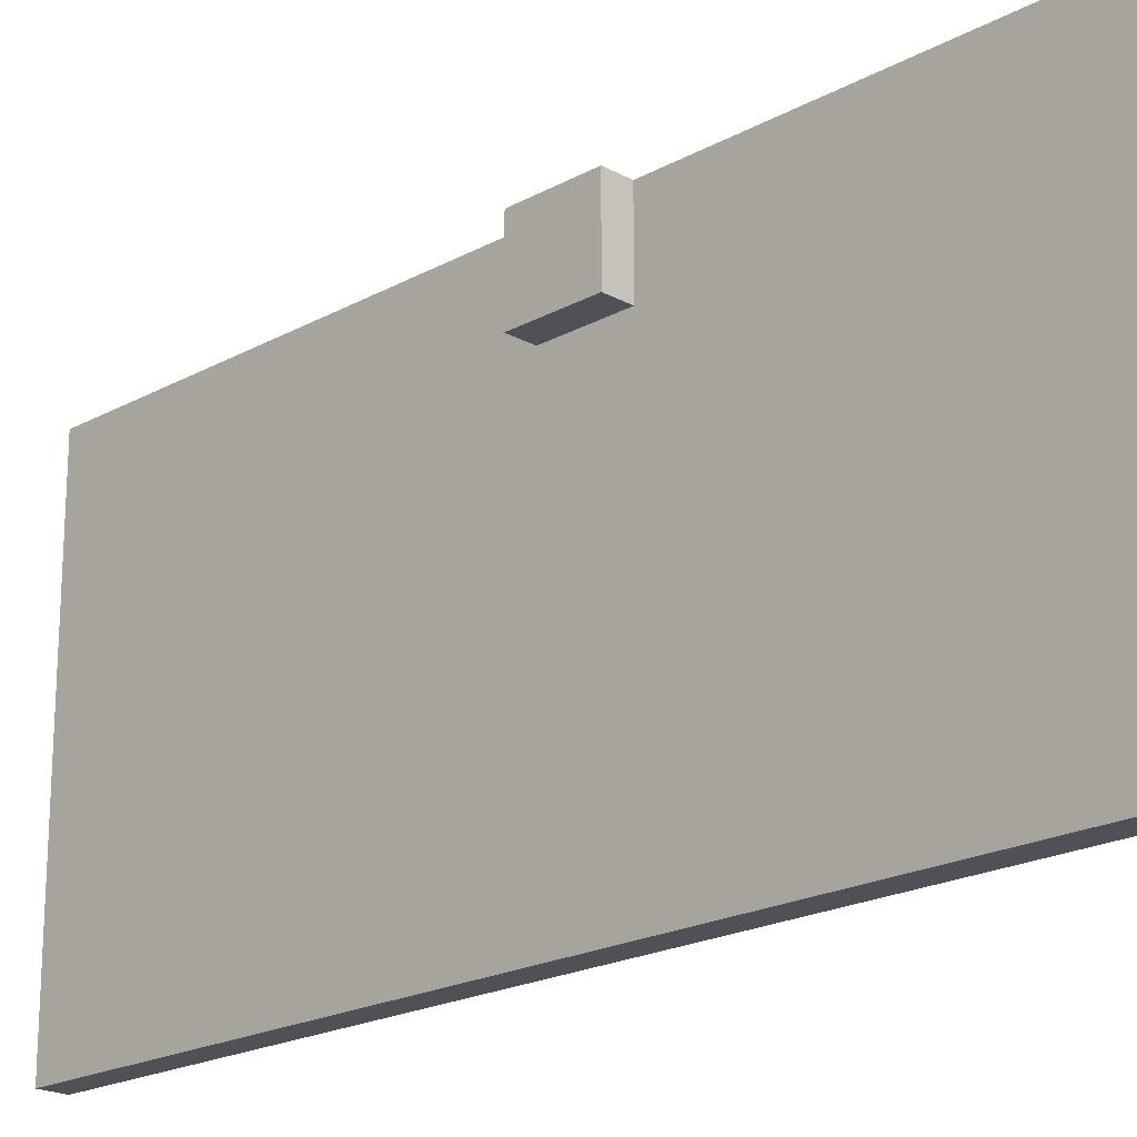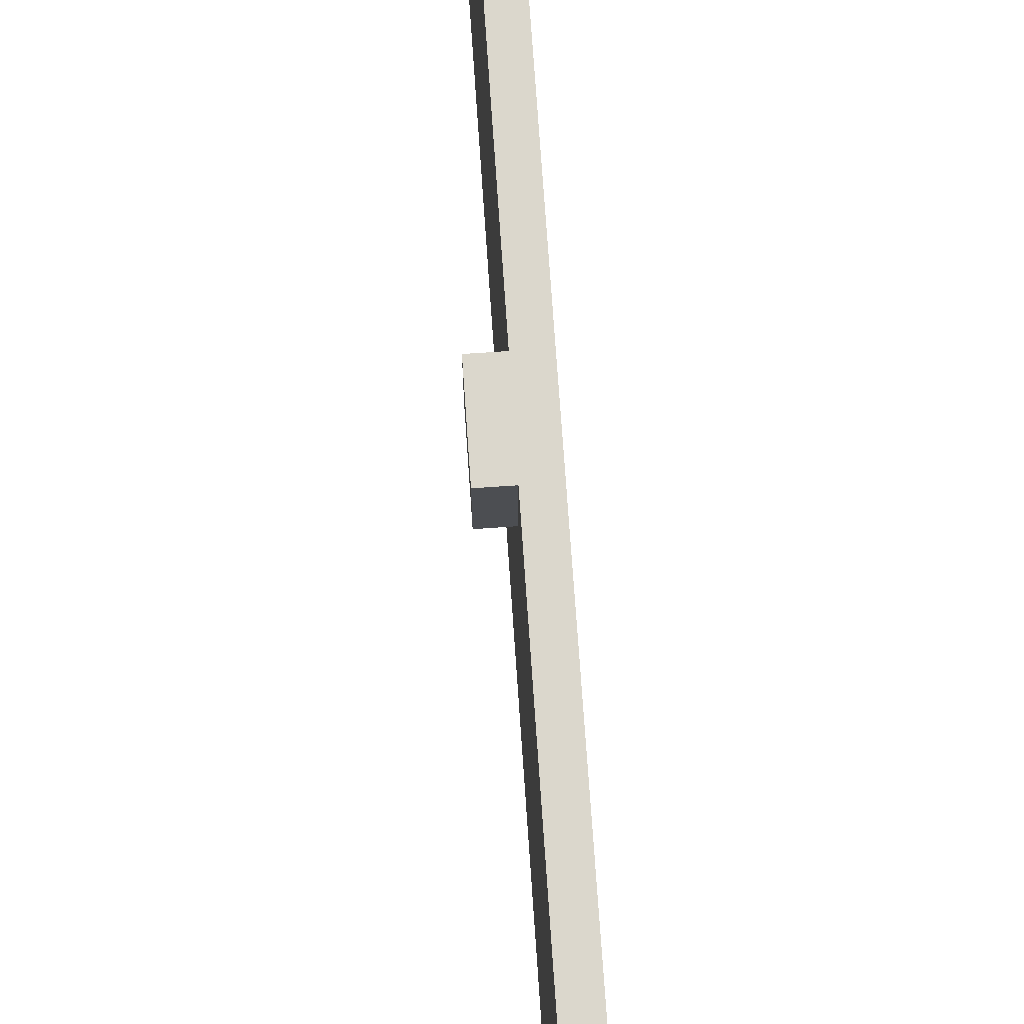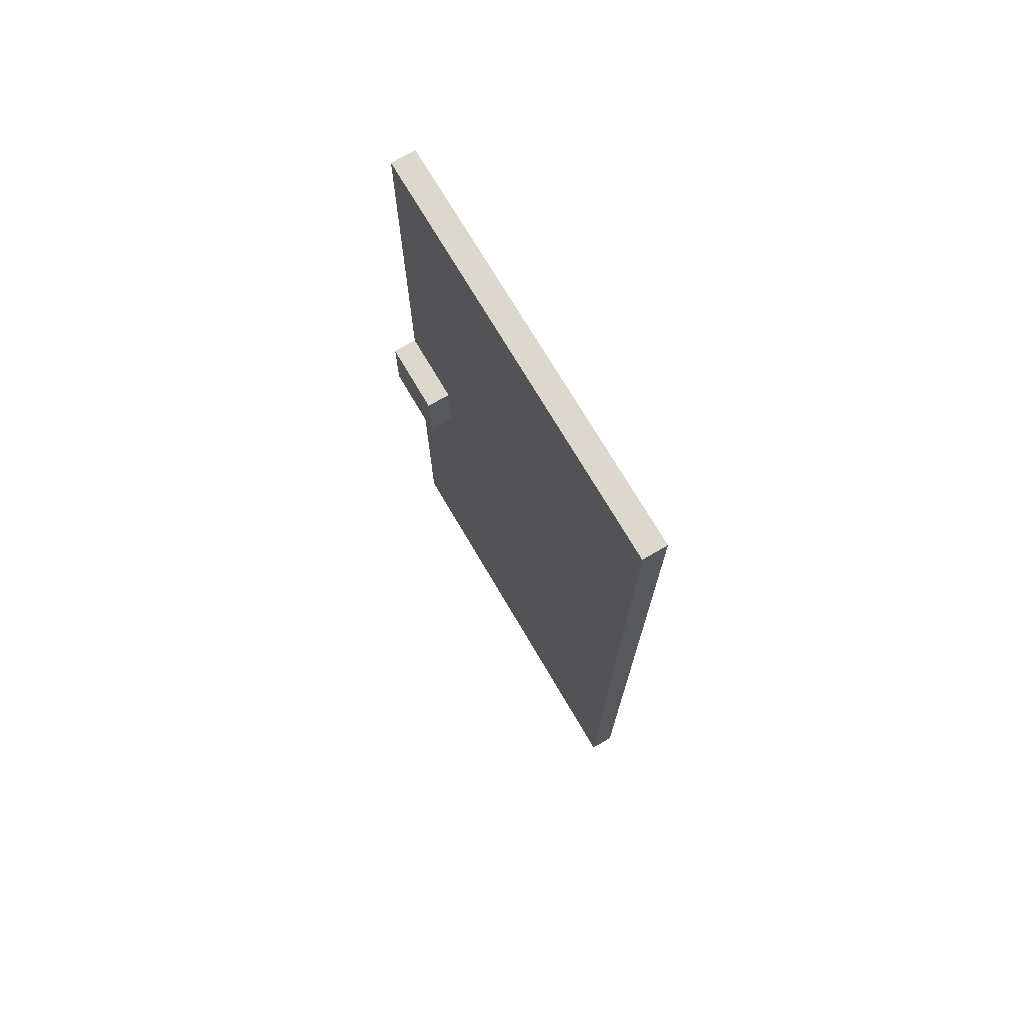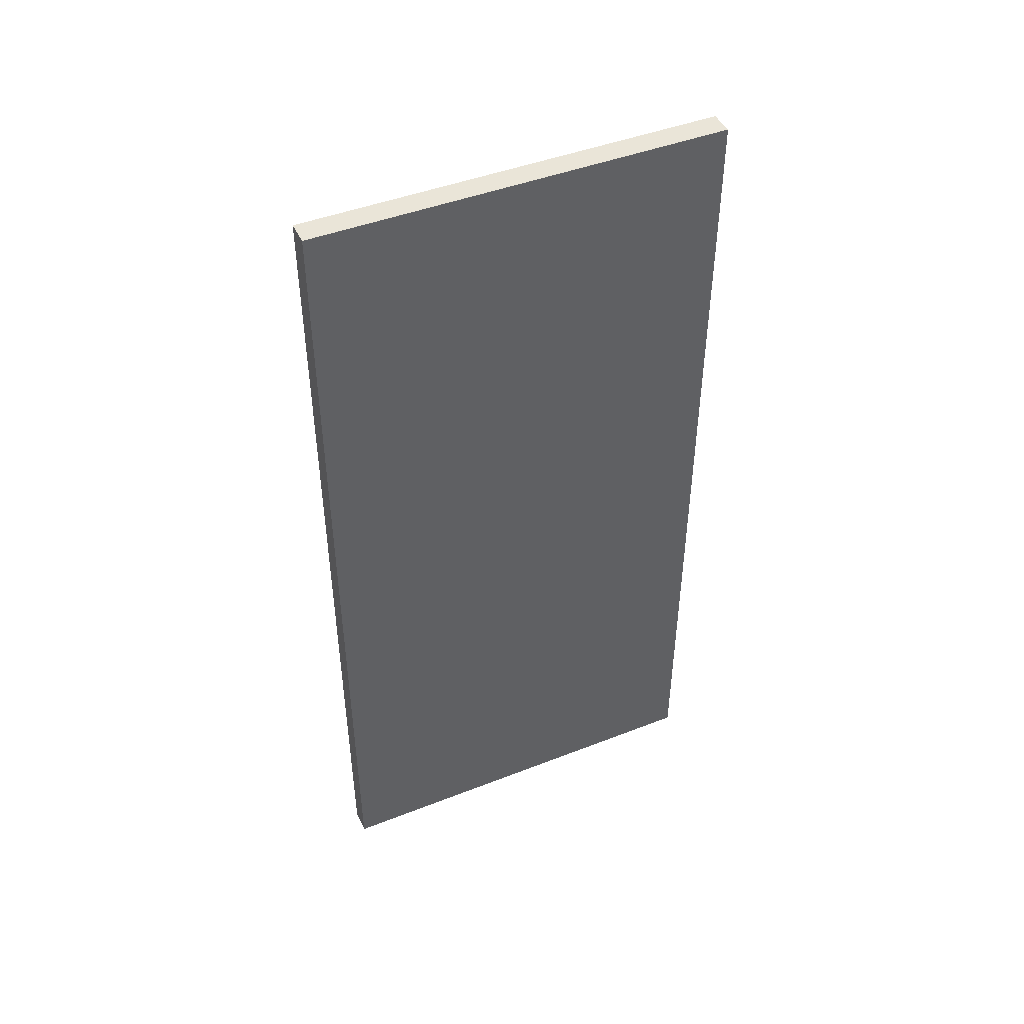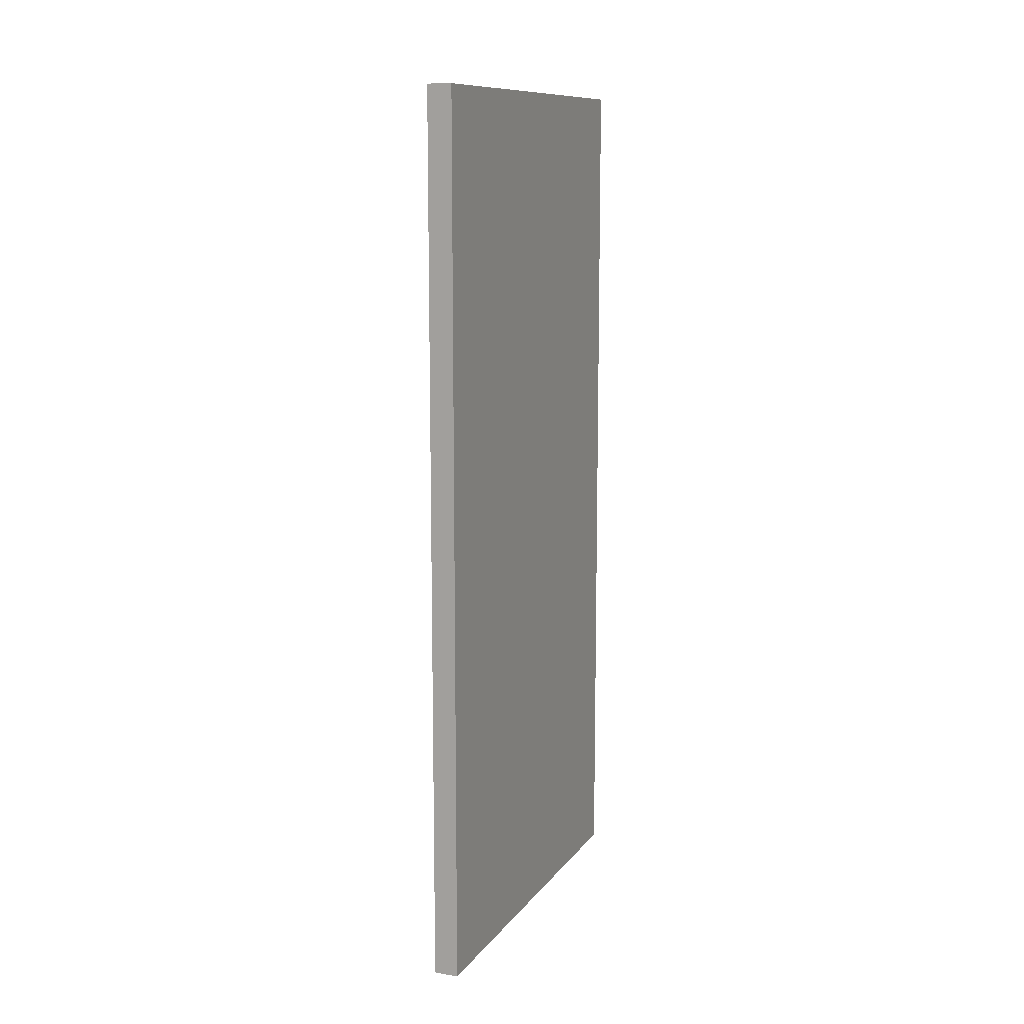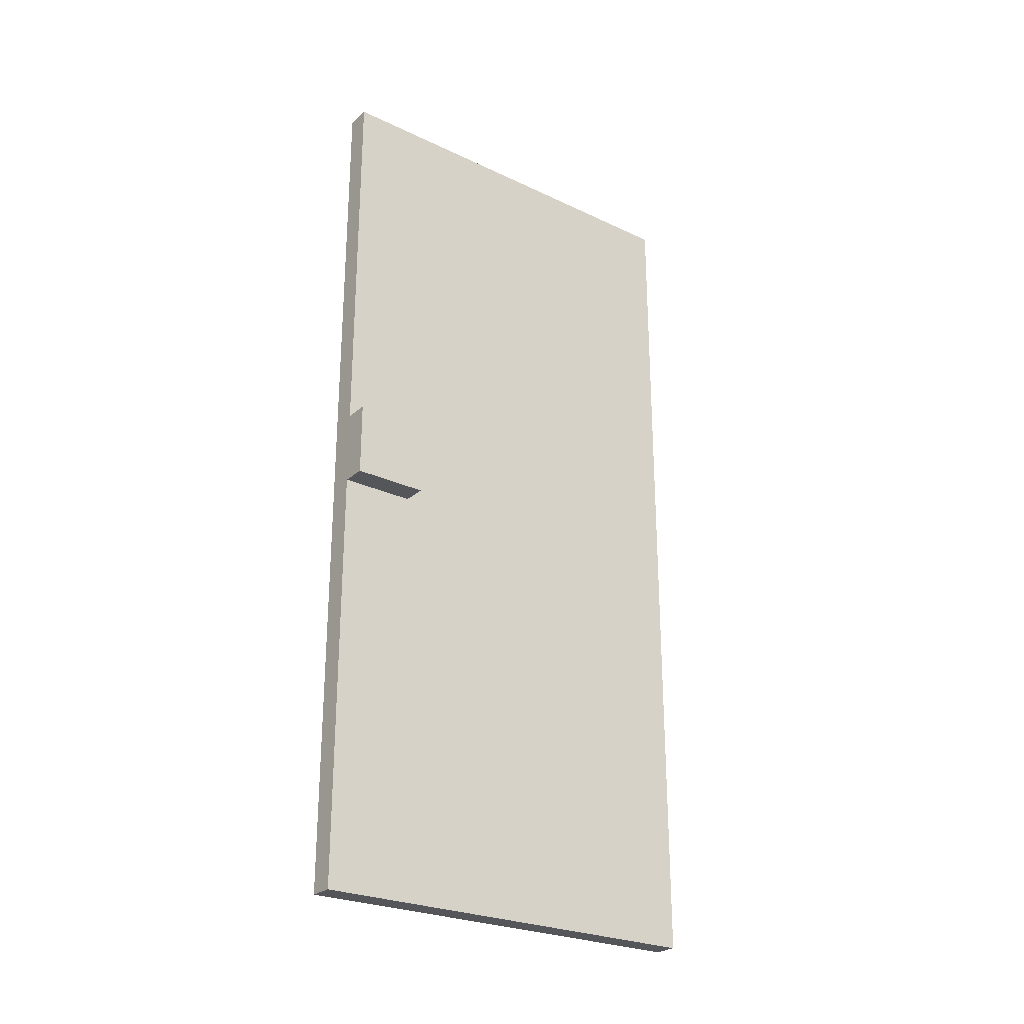
<metadata>
{"format":"obj","ext":"obj","renderer":"f3d","projection":"perspective","resolution":1024,"background":"white","views":[{"elev":-20.3,"azim":135.1,"up":"+Z"},{"elev":73.1,"azim":176.1,"up":"+Z"},{"elev":72.5,"azim":149.6,"up":"+Y"},{"elev":45.5,"azim":-114.2,"up":"+Y"},{"elev":11.1,"azim":-157.9,"up":"+Y"},{"elev":-26.0,"azim":53.2,"up":"+Y"}]}
</metadata>
<code>
o
v 1.5 2.5 -0.6
v 1.5 2.5 -2.3
v 1.5 2.8 -0.9
v 1.5 2.8 -2
v 1.5 4.2 -0.9
v 1.5 4.2 -2
v 1.5 4.5 -0.9
v 1.5 4.5 -2
v 1.5 5.8 -0.9
v 1.5 5.8 -2
v 1.5 6.1 -0.6
v 1.5 6.1 -2.3
v 1.6 2.5 -0.6
v 1.6 2.5 -2.3
v 1.6 2.8 -0.9
v 1.6 2.8 -2
v 1.6 4.2 -0.6
v 1.6 4.2 -0.9
v 1.6 4.2 -2
v 1.6 4.5 -0.6
v 1.6 4.5 -0.9
v 1.6 4.5 -2
v 1.6 5.8 -0.9
v 1.6 5.8 -2
v 1.6 6.1 -0.6
v 1.6 6.1 -2.3
v 1.7 4.2 -0.6
v 1.7 4.2 -0.9
v 1.7 4.5 -0.6
v 1.7 4.5 -0.9
v 1.5 2.5 -0.6
v 1.5 6.1 -0.6
v 1.6 2.5 -0.6
v 1.6 4.2 -0.6
v 1.6 4.5 -0.6
v 1.6 6.1 -0.6
v 1.7 4.2 -0.6
v 1.7 4.5 -0.6
v 1.6 4.2 -0.9
v 1.6 4.5 -0.9
v 1.7 4.2 -0.9
v 1.7 4.5 -0.9
v 1.5 2.5 -2.3
v 1.5 6.1 -2.3
v 1.6 2.5 -2.3
v 1.6 6.1 -2.3
v 1.5 2.5 -0.6
v 1.6 2.5 -0.6
v 1.5 2.5 -2.3
v 1.6 2.5 -2.3
v 1.6 4.2 -0.6
v 1.7 4.2 -0.6
v 1.6 4.2 -0.9
v 1.7 4.2 -0.9
v 1.6 4.5 -0.6
v 1.7 4.5 -0.6
v 1.6 4.5 -0.9
v 1.7 4.5 -0.9
v 1.5 6.1 -0.6
v 1.6 6.1 -0.6
v 1.5 6.1 -2.3
v 1.6 6.1 -2.3
f 3 2 1
f 4 2 3
f 5 3 1
f 5 4 3
f 6 2 4
f 6 4 5
f 7 5 1
f 7 6 5
f 8 2 6
f 8 6 7
f 9 7 1
f 9 8 7
f 10 2 8
f 10 8 9
f 11 9 1
f 11 10 9
f 12 2 10
f 12 10 11
f 13 14 15
f 15 14 16
f 13 15 17
f 15 16 18
f 17 15 18
f 16 14 19
f 18 16 19
f 18 19 21
f 19 14 22
f 21 19 22
f 20 21 23
f 21 22 23
f 22 14 24
f 23 22 24
f 20 23 25
f 23 24 25
f 24 14 26
f 25 24 26
f 27 28 29
f 29 28 30
f 33 32 31
f 34 32 33
f 35 32 34
f 36 32 35
f 37 35 34
f 38 35 37
f 39 40 41
f 41 40 42
f 43 44 45
f 45 44 46
f 49 48 47
f 50 48 49
f 53 52 51
f 54 52 53
f 55 56 57
f 57 56 58
f 59 60 61
f 61 60 62

</code>
